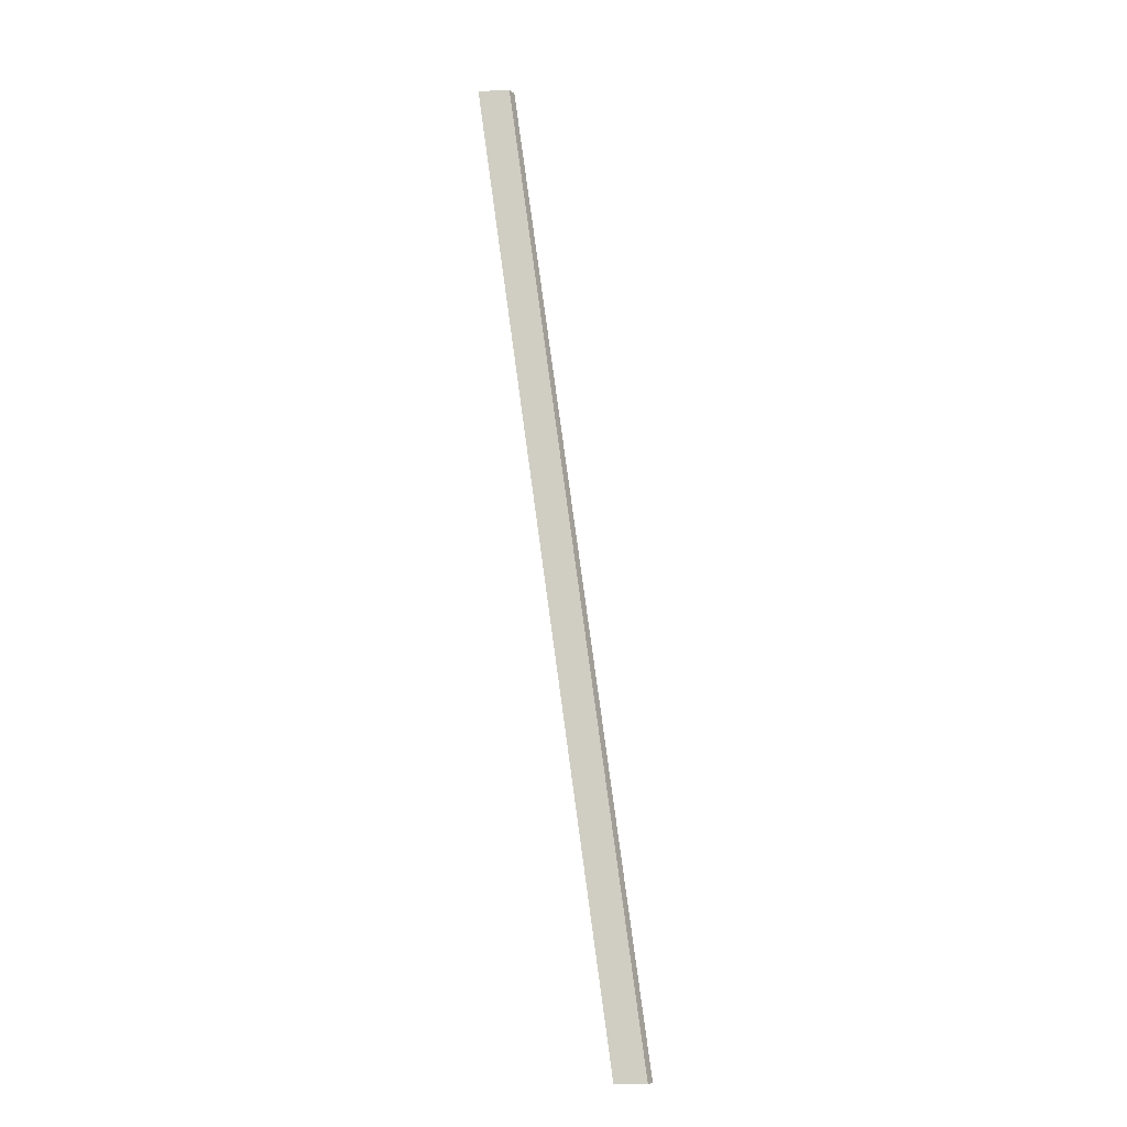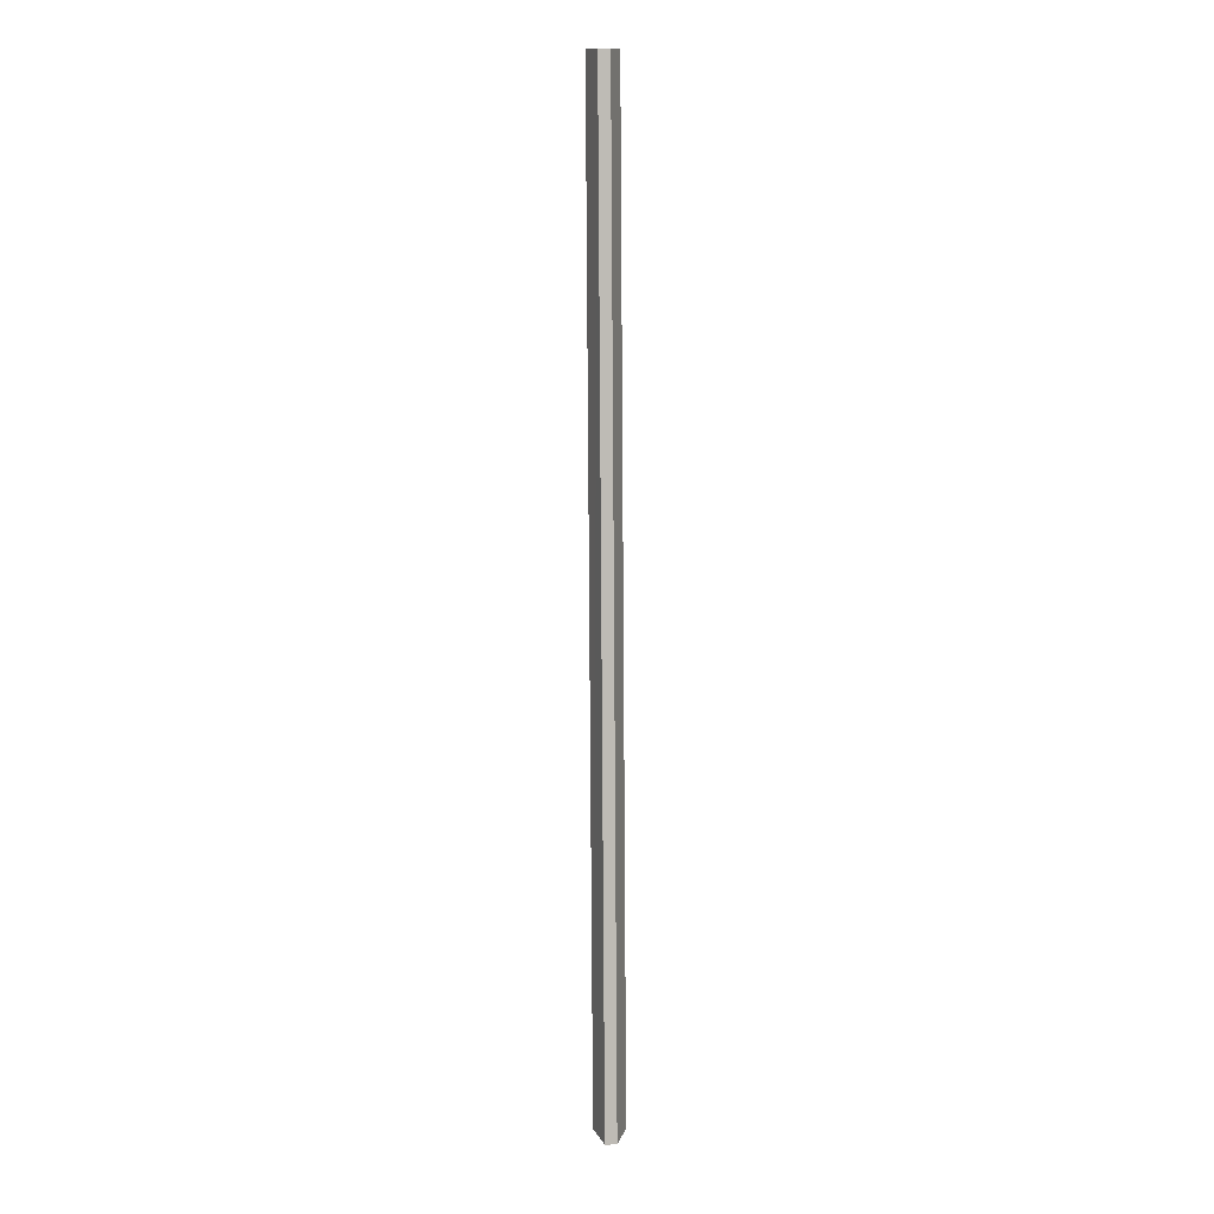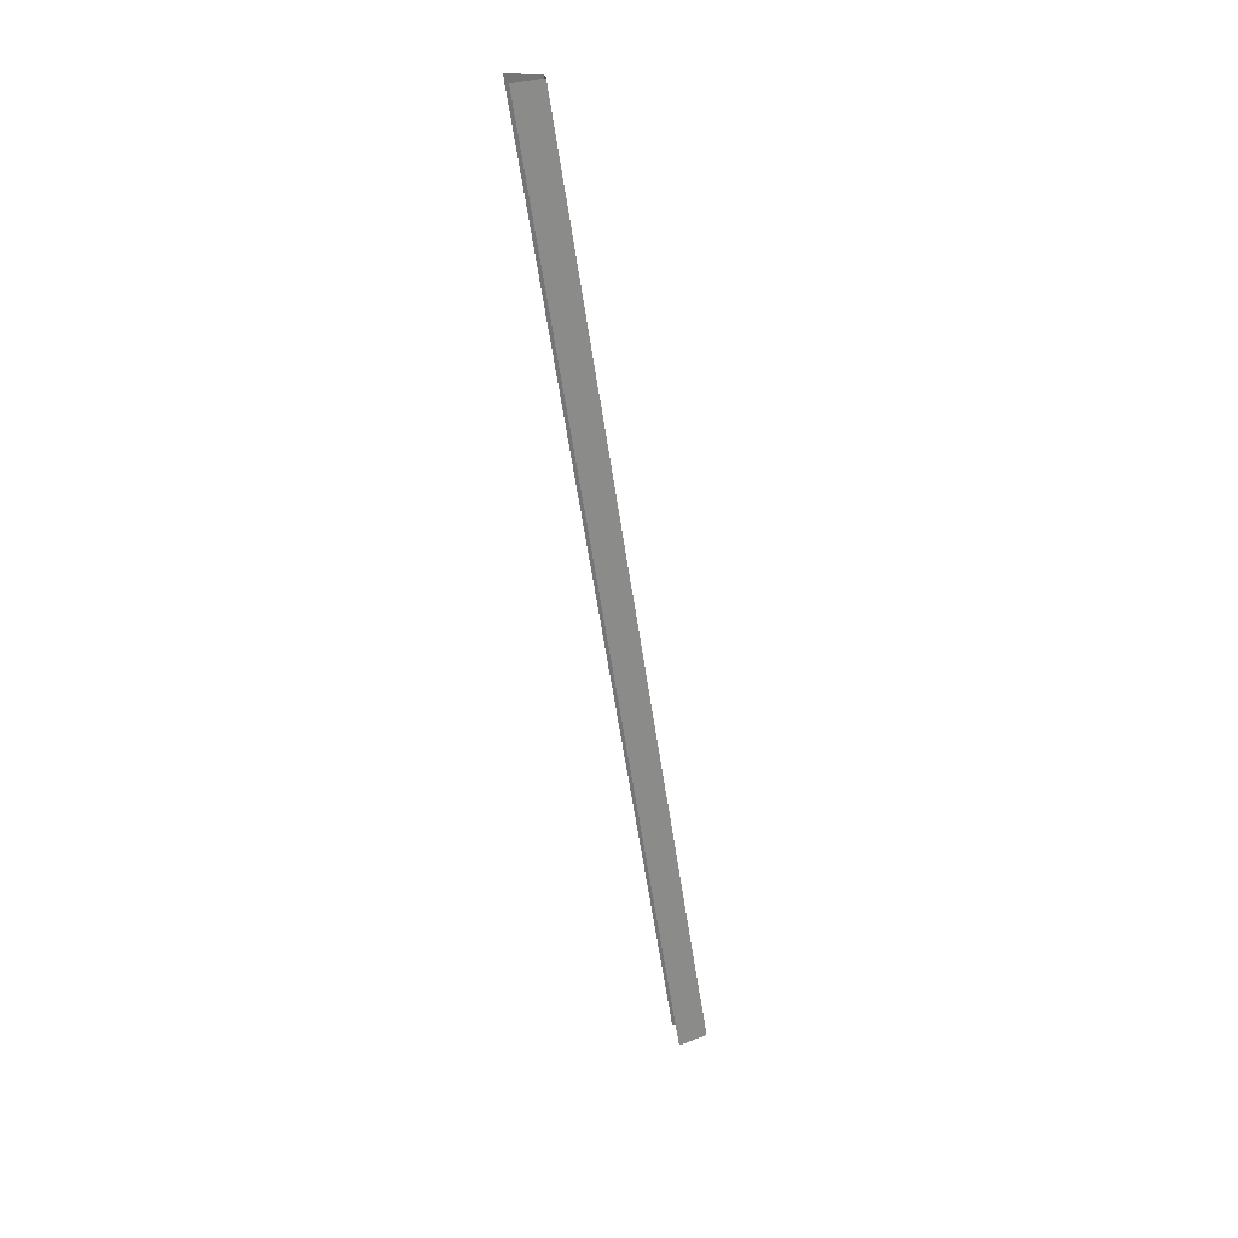
<metadata>
{"format":"obj","ext":"obj","renderer":"f3d","projection":"perspective","resolution":1024,"background":"white","views":[{"elev":-7.7,"azim":25.3,"up":"+Z"},{"elev":14.5,"azim":87.6,"up":"+Z"},{"elev":29.9,"azim":-11.6,"up":"+Z"}]}
</metadata>
<code>
v 0.9311 -0.00242 0.1505
v 0.9311 -0.001403 0.1505
v 0.9442 -0.001403 0.06341
v 0.9442 -0.00242 0.06341
v 0.9284 -0.000526 0.1505
v 0.9414 -0.000526 0.06341
v 0.9414 -0.003296 0.06341
v 0.9284 -0.003296 0.1505
f 2 3 4
f 2 6 3
f 1 2 4
f 5 6 2
f 7 1 4
f 7 8 1

</code>
